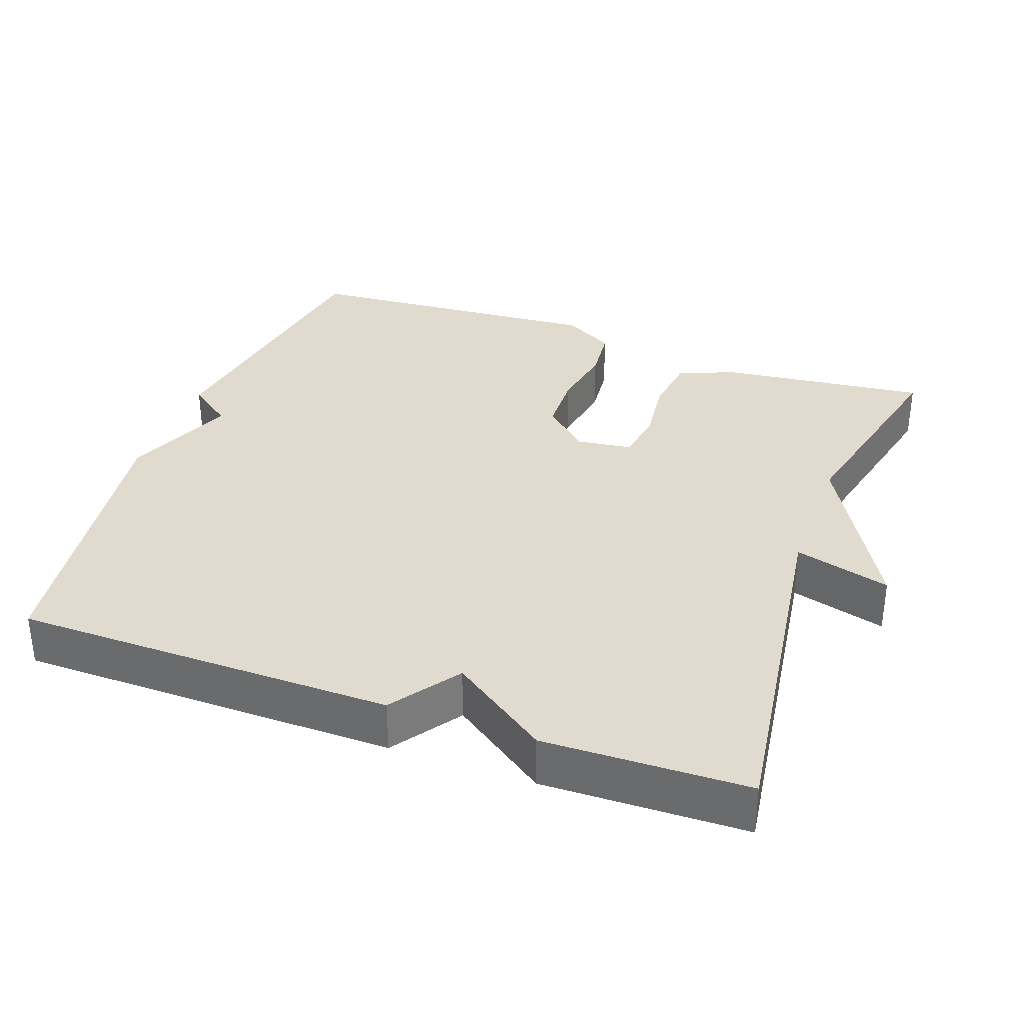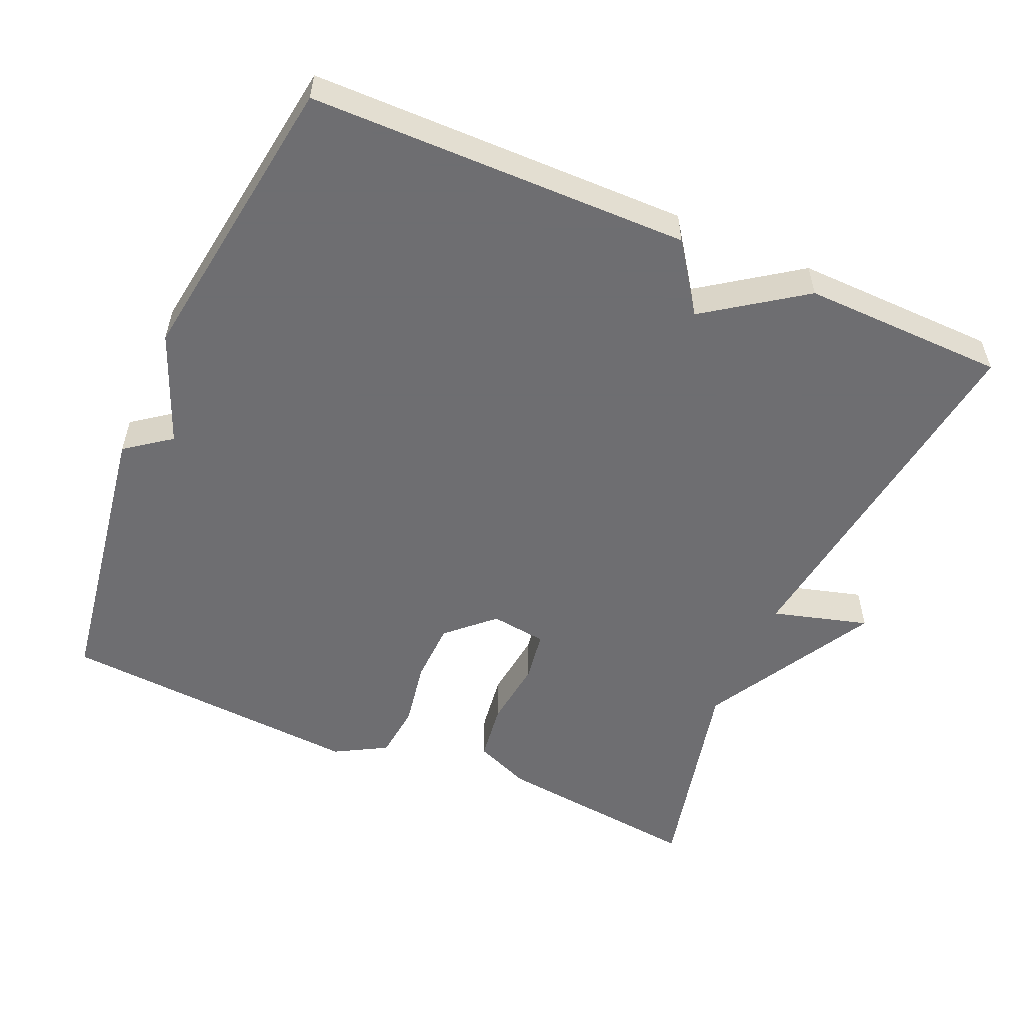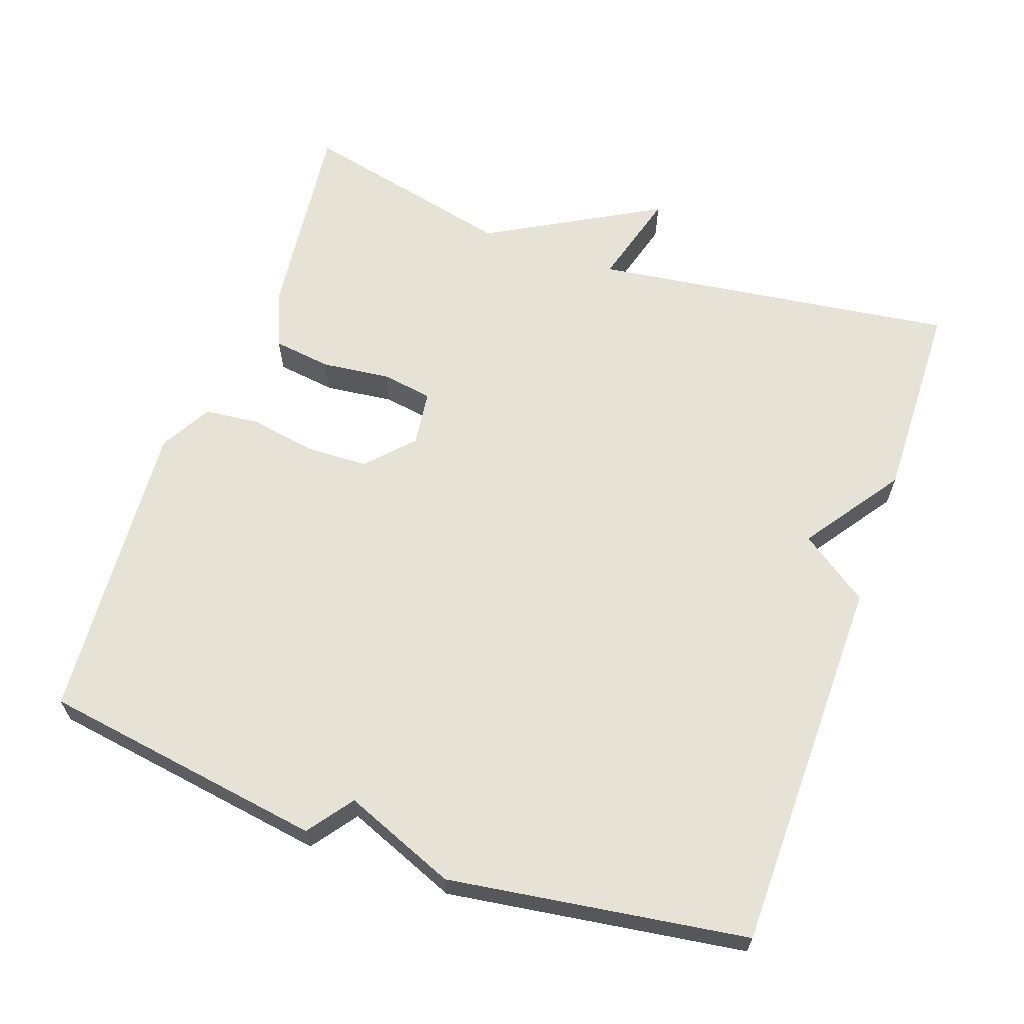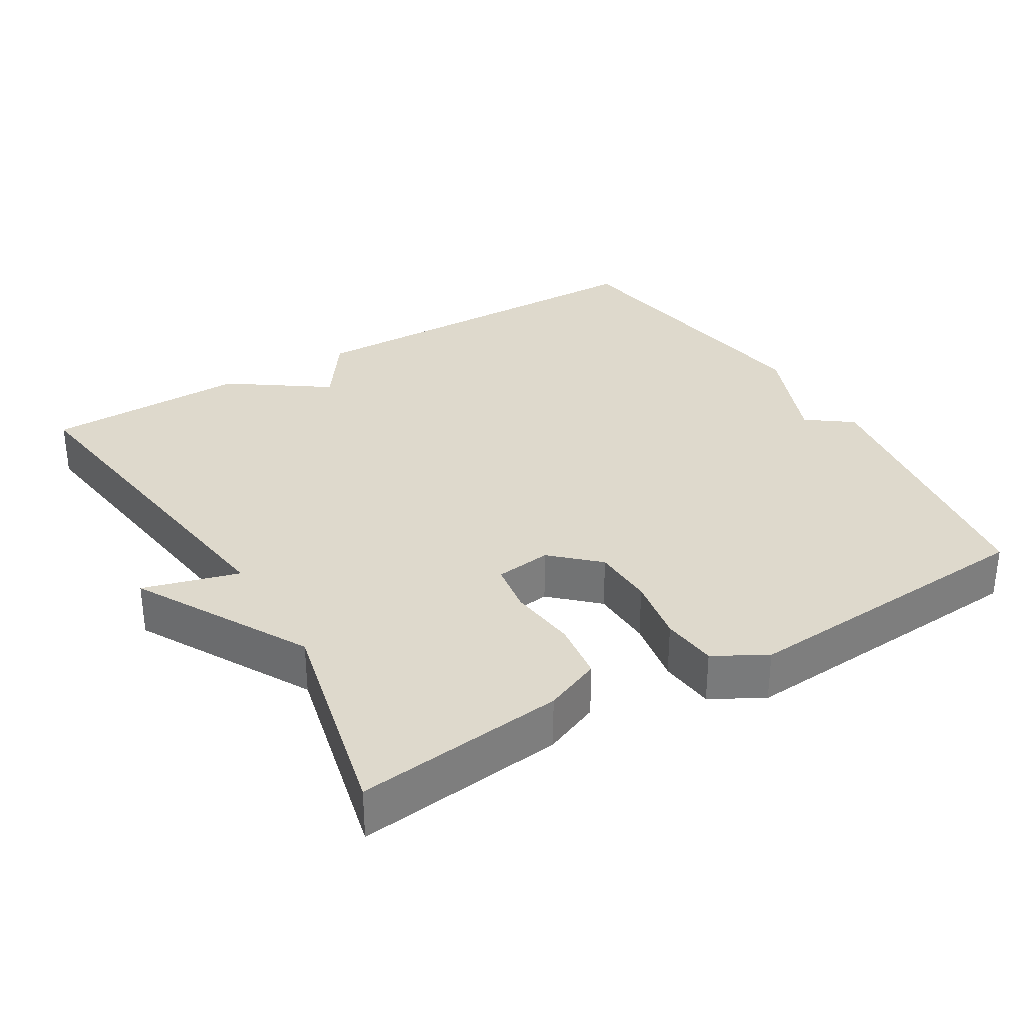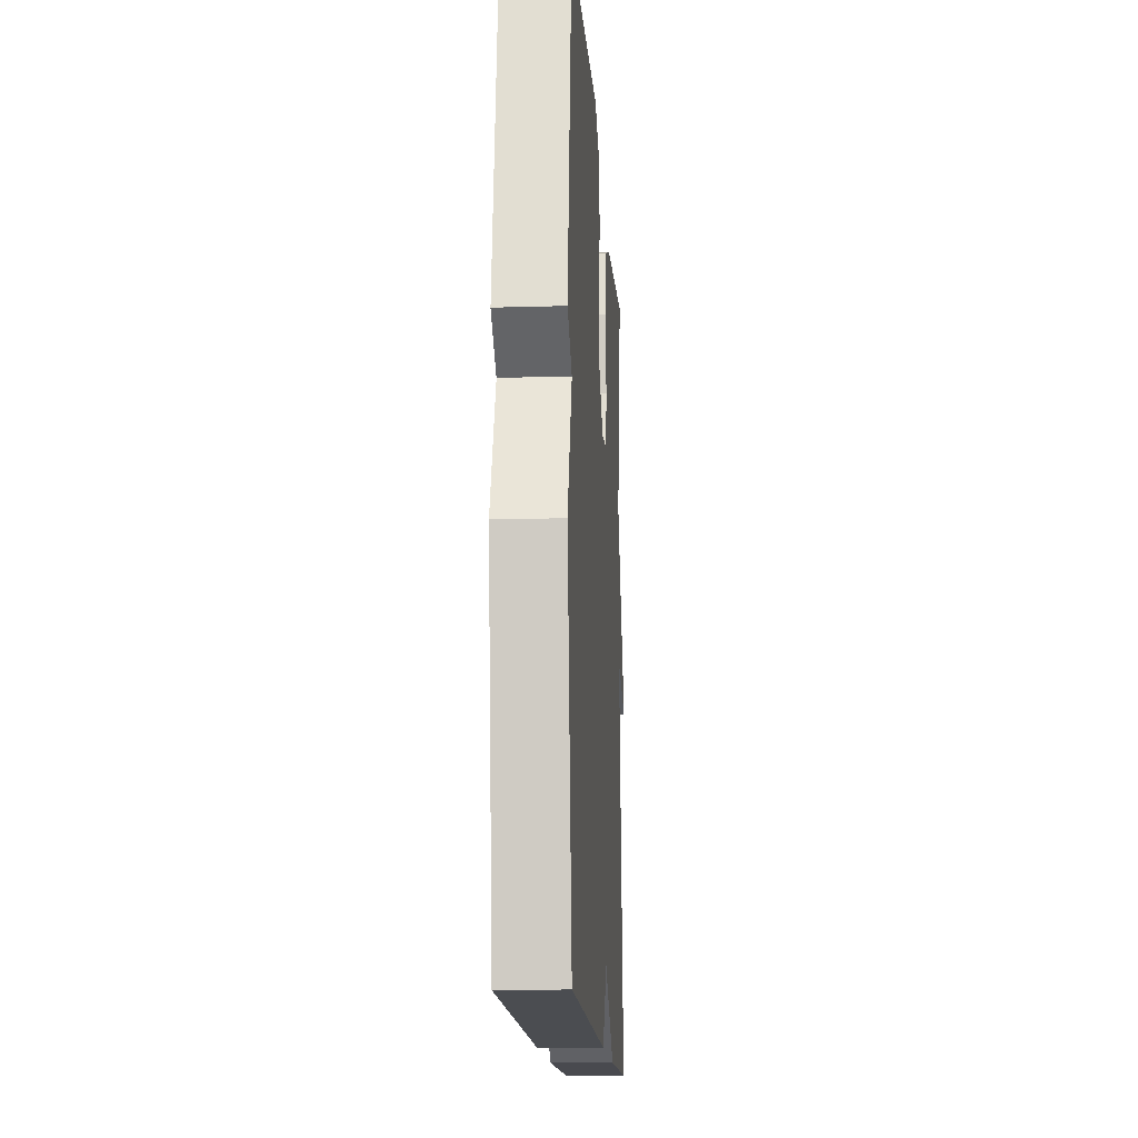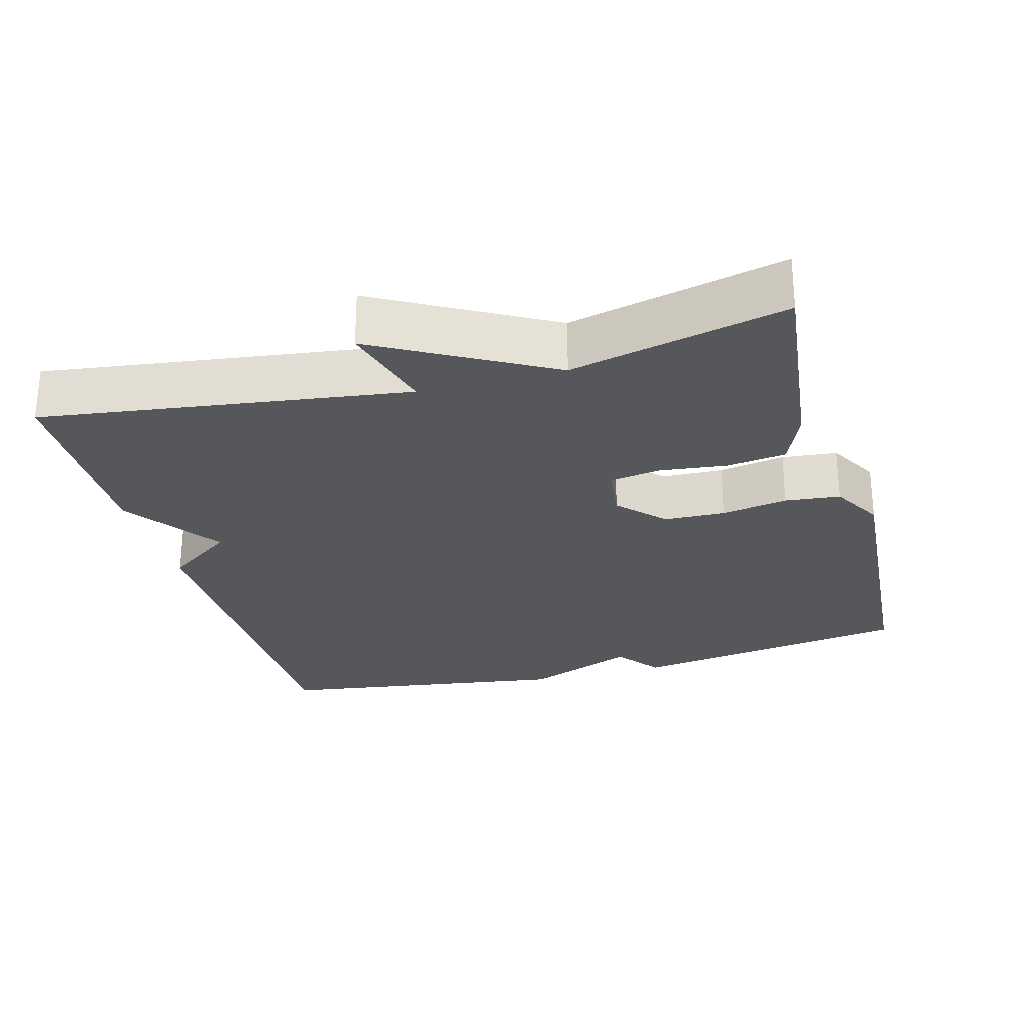
<metadata>
{"format":"obj","ext":"obj","renderer":"f3d","projection":"perspective","resolution":1024,"background":"white","views":[{"elev":33.5,"azim":-160.1,"up":"+Y"},{"elev":-54.4,"azim":156.5,"up":"+Y"},{"elev":63.6,"azim":109.4,"up":"+Y"},{"elev":32.2,"azim":-31.0,"up":"+Y"},{"elev":-14.9,"azim":93.7,"up":"+Z"},{"elev":-26.8,"azim":-74.6,"up":"+Y"}]}
</metadata>
<code>
v -0.5 0.07 -0.5
v -0.431 0.07 0.003
v -0.563 0.07 -0.034
v -0.431 0.07 0.203
v -0.5 0.07 0.5
v -0.214 0.07 0.467
v -0.137 0.07 0.435
v -0.126 0.07 0.354
v -0.137 0.07 0.26
v -0.126 0.07 0.19
v -0.049 0.07 0.18
v 0.013 0.07 0.238
v 0.016 0.07 0.323
v 0 0.07 0.414
v 0.008 0.07 0.49
v 0.079 0.07 0.53
v 0.5 0.07 0.5
v 0.56 0.07 0.109
v 0.498 0.07 0.063
v 0.56 0.07 -0.091
v 0.5 0.07 -0.5
v -0.021 0.07 -0.506
v -0.087 0.07 -0.412
v -0.221 0.07 -0.506
v -0.5 0 -0.5
v -0.431 0 0.003
v -0.563 0 -0.034
v -0.431 0 0.203
v -0.5 0 0.5
v -0.214 0 0.467
v -0.137 0 0.435
v -0.126 0 0.354
v -0.137 0 0.26
v -0.126 0 0.19
v -0.049 0 0.18
v 0.013 0 0.238
v 0.016 0 0.323
v 0 0 0.414
v 0.008 0 0.49
v 0.079 0 0.53
v 0.5 0 0.5
v 0.56 0 0.109
v 0.498 0 0.063
v 0.56 0 -0.091
v 0.5 0 -0.5
v -0.021 0 -0.506
v -0.087 0 -0.412
v -0.221 0 -0.506
f 23 24 1 2
f 21 22 23
f 20 21 23
f 19 20 23
f 19 23 2
f 17 18 19
f 16 17 19
f 15 16 19
f 14 15 19
f 13 14 19
f 12 13 19
f 11 12 19
f 10 11 19 2
f 2 3 4
f 10 2 4
f 9 10 4
f 7 8 9
f 6 7 9
f 5 6 9
f 4 5 9
f 26 25 48 47
f 47 46 45
f 47 45 44
f 47 44 43
f 26 47 43
f 43 42 41
f 43 41 40
f 43 40 39
f 43 39 38
f 43 38 37
f 43 37 36
f 43 36 35
f 26 43 35 34
f 28 27 26
f 28 26 34
f 28 34 33
f 33 32 31
f 33 31 30
f 33 30 29
f 33 29 28
f 1 25 26 2
f 2 26 27 3
f 3 27 28 4
f 4 28 29 5
f 5 29 30 6
f 6 30 31 7
f 7 31 32 8
f 8 32 33 9
f 9 33 34 10
f 10 34 35 11
f 11 35 36 12
f 12 36 37 13
f 13 37 38 14
f 14 38 39 15
f 15 39 40 16
f 16 40 41 17
f 17 41 42 18
f 18 42 43 19
f 19 43 44 20
f 20 44 45 21
f 21 45 46 22
f 22 46 47 23
f 23 47 48 24
f 24 48 25 1

</code>
